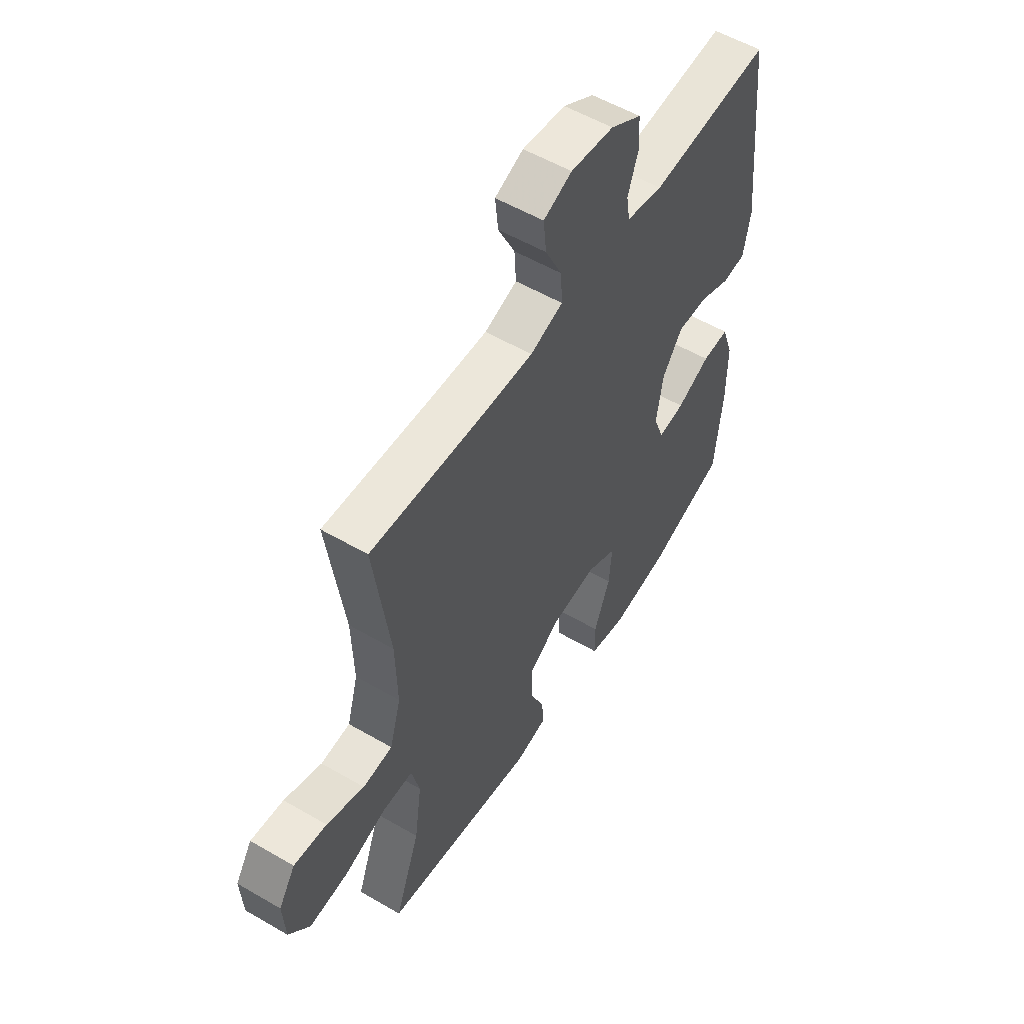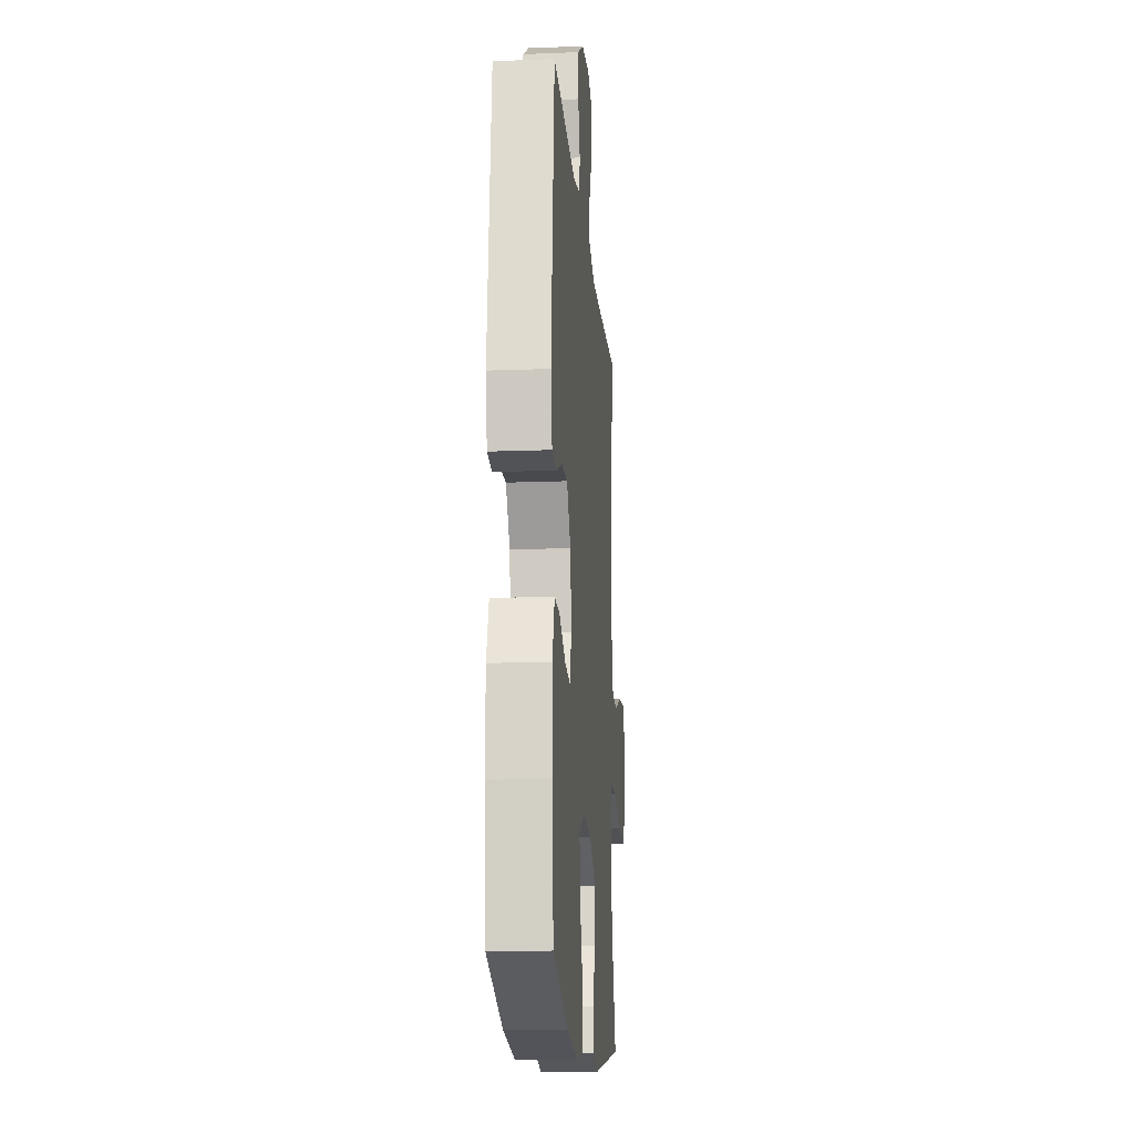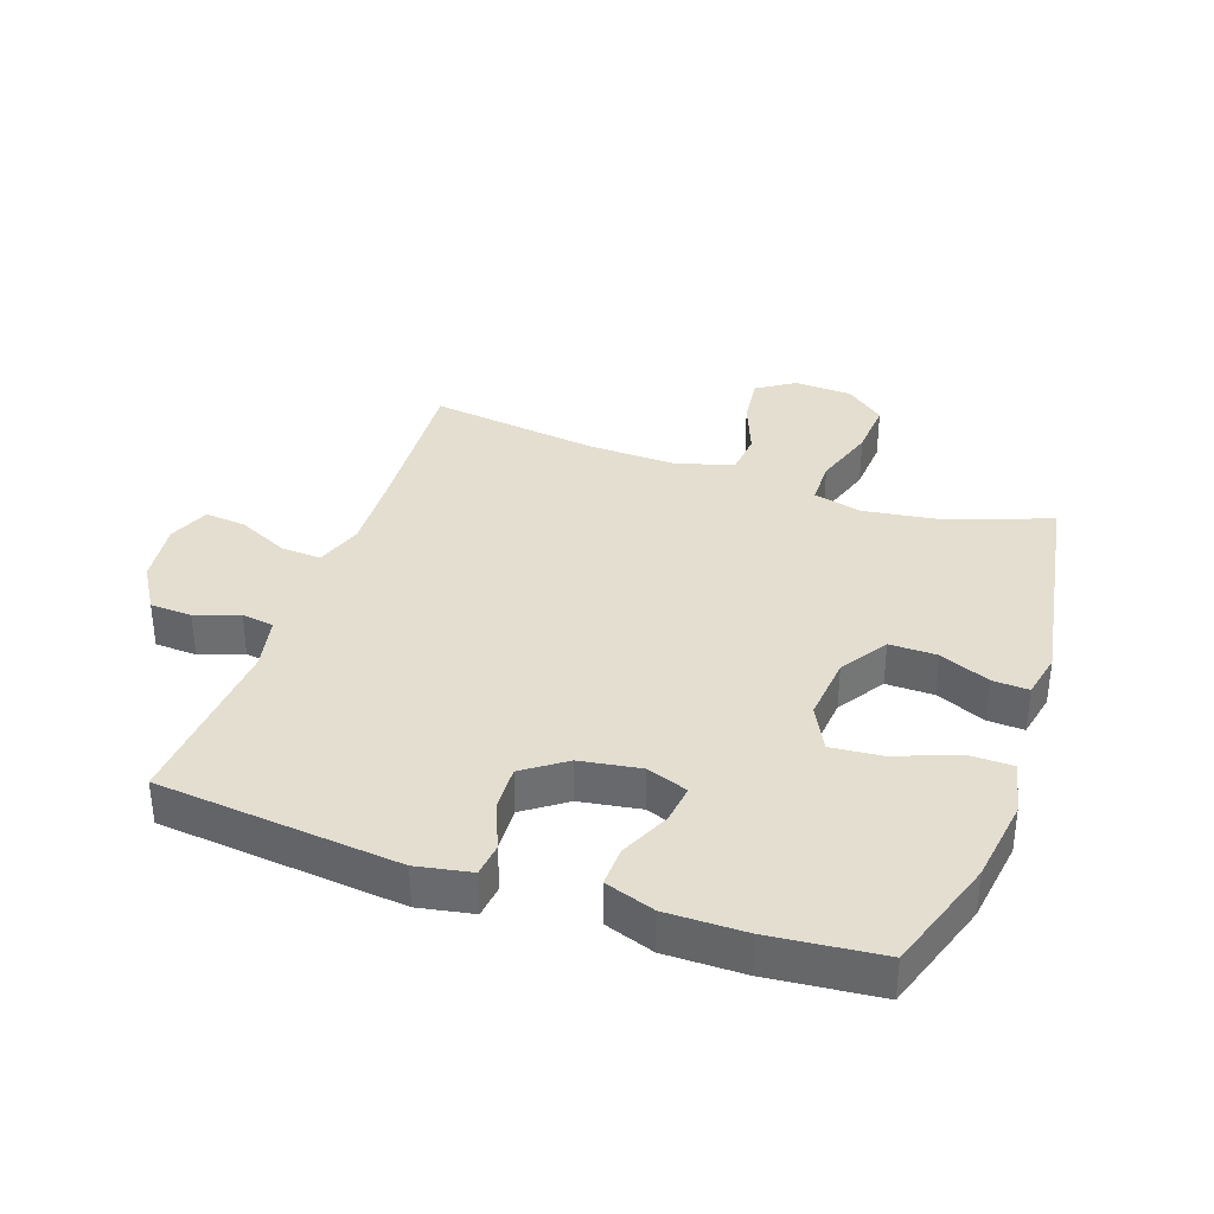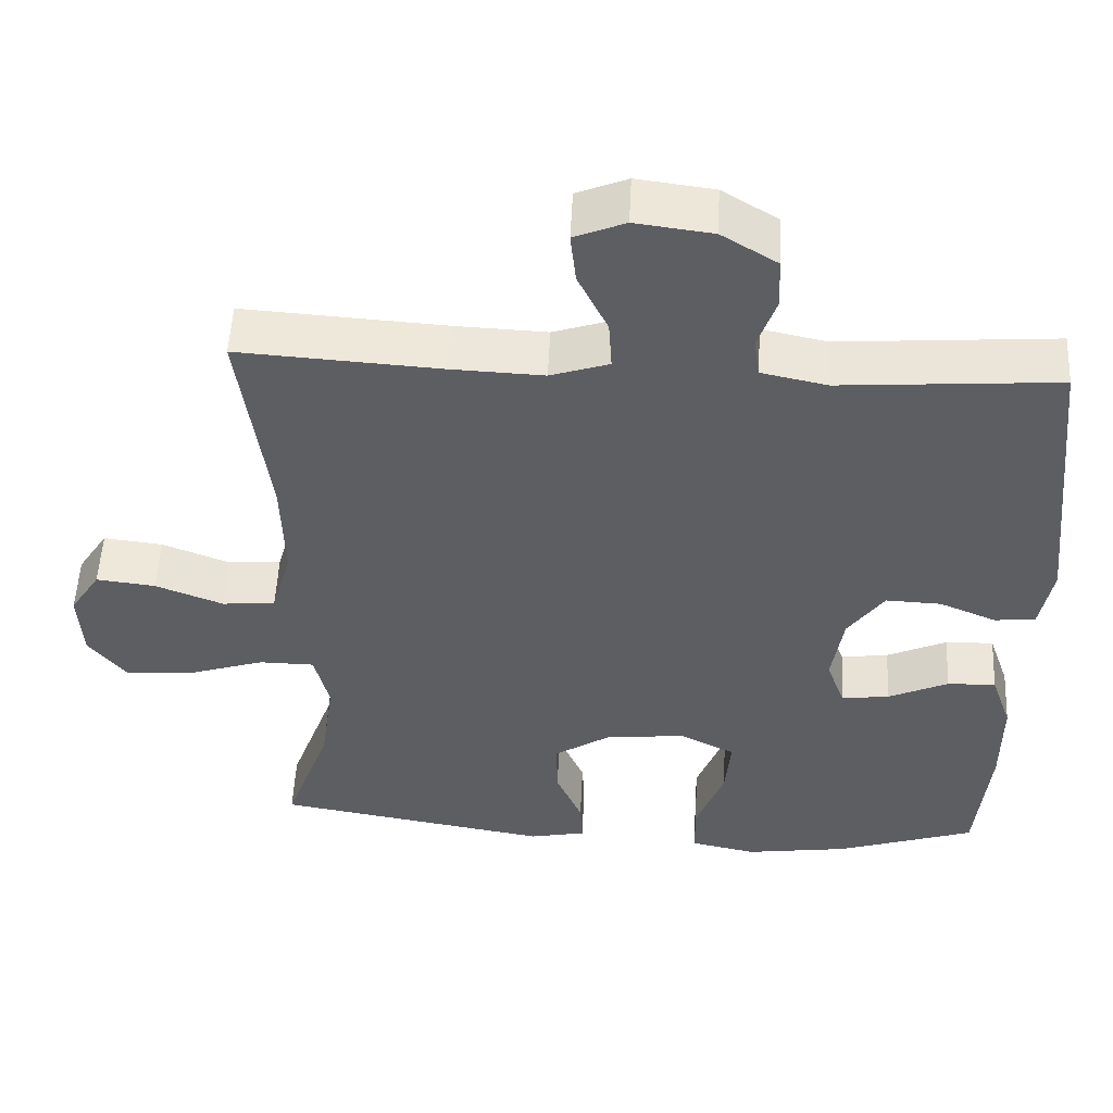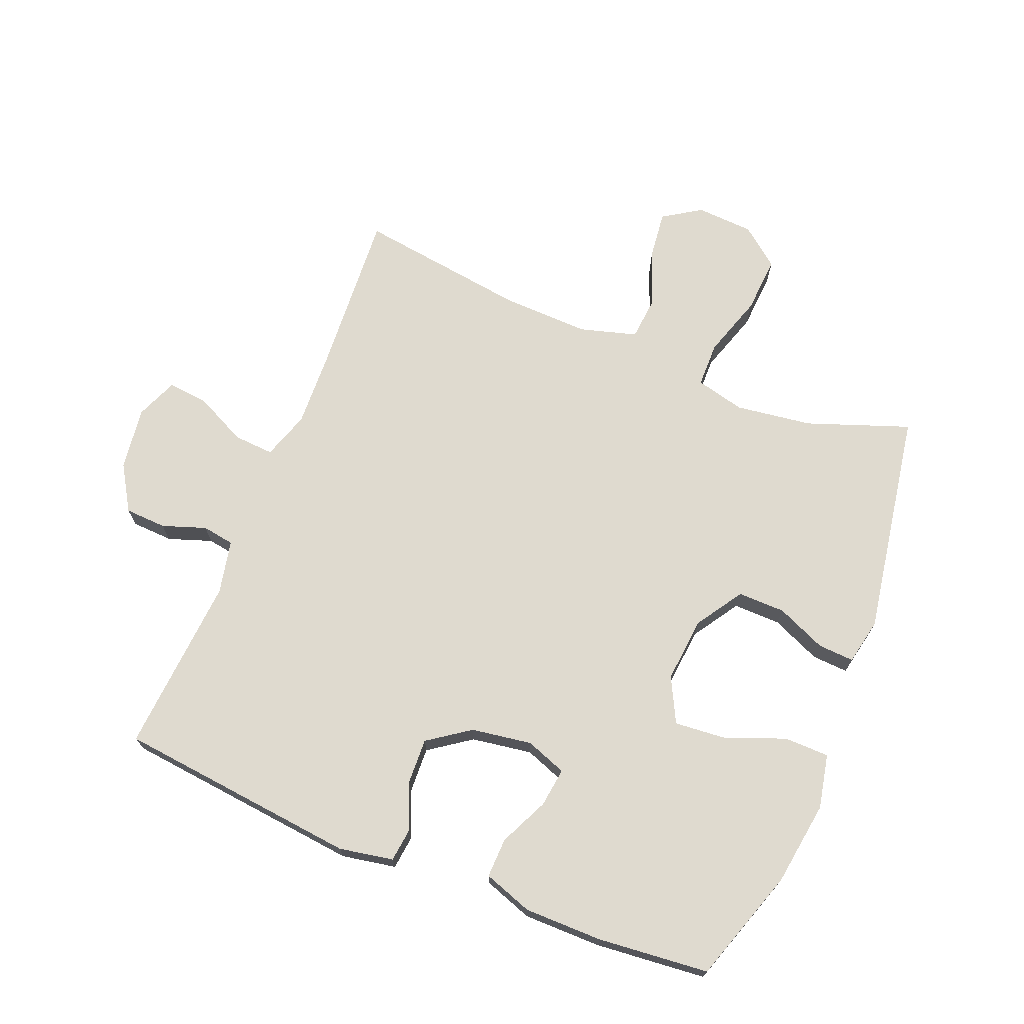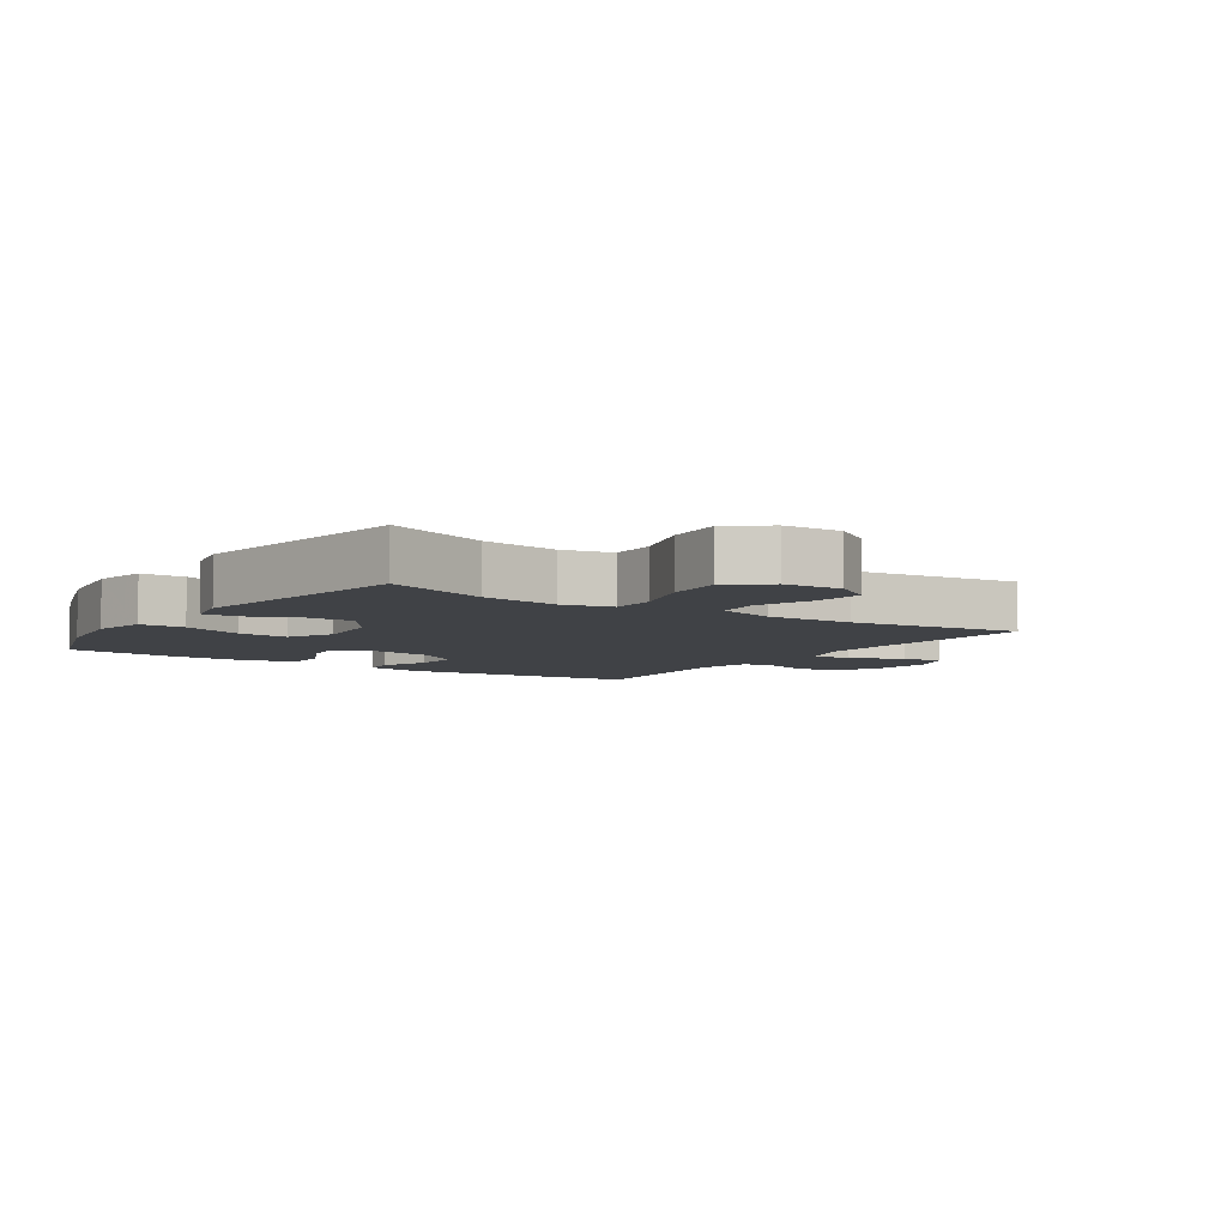
<metadata>
{"format":"obj","ext":"obj","renderer":"f3d","projection":"perspective","resolution":1024,"background":"white","views":[{"elev":55.4,"azim":-58.5,"up":"+Z"},{"elev":-15.8,"azim":94.6,"up":"+Z"},{"elev":35.7,"azim":109.1,"up":"+Y"},{"elev":52.3,"azim":2.8,"up":"+Z"},{"elev":70.8,"azim":112.1,"up":"+Y"},{"elev":-6.2,"azim":-123.9,"up":"+Y"}]}
</metadata>
<code>
v 0.5 0.07 0.5
v 0.54 0.07 0.117
v 0.524 0.07 0.031
v 0.471 0.07 0.025
v 0.397 0.07 0.056
v 0.325 0.07 0.059
v 0.278 0.07 -0.007
v 0.263 0.07 -0.103
v 0.287 0.07 -0.168
v 0.349 0.07 -0.16
v 0.427 0.07 -0.124
v 0.49 0.07 -0.122
v 0.517 0.07 -0.2
v 0.517 0.07 -0.324
v 0.5 0.07 -0.5
v 0.319 0.07 -0.56
v 0.185 0.07 -0.579
v 0.099 0.07 -0.561
v 0.098 0.07 -0.49
v 0.135 0.07 -0.394
v 0.142 0.07 -0.313
v 0.071 0.07 -0.277
v -0.033 0.07 -0.287
v -0.107 0.07 -0.335
v -0.106 0.07 -0.41
v -0.072 0.07 -0.489
v -0.069 0.07 -0.546
v -0.142 0.07 -0.561
v -0.5 0.07 -0.5
v -0.441 0.07 -0.338
v -0.424 0.07 -0.217
v -0.443 0.07 -0.139
v -0.515 0.07 -0.138
v -0.614 0.07 -0.17
v -0.704 0.07 -0.176
v -0.753 0.07 -0.114
v -0.758 0.07 -0.023
v -0.719 0.07 0.037
v -0.642 0.07 0.028
v -0.554 0.07 -0.006
v -0.485 0.07 0
v -0.459 0.07 0.091
v -0.463 0.07 0.229
v -0.5 0.07 0.5
v -0.239 0.07 0.483
v -0.118 0.07 0.478
v -0.042 0.07 0.503
v -0.046 0.07 0.567
v -0.085 0.07 0.647
v -0.092 0.07 0.713
v -0.026 0.07 0.74
v 0.074 0.07 0.727
v 0.146 0.07 0.683
v 0.149 0.07 0.617
v 0.125 0.07 0.548
v 0.133 0.07 0.497
v 0.218 0.07 0.479
v 0.5 0 0.5
v 0.54 0 0.117
v 0.524 0 0.031
v 0.471 0 0.025
v 0.397 0 0.056
v 0.325 0 0.059
v 0.278 0 -0.007
v 0.263 0 -0.103
v 0.287 0 -0.168
v 0.349 0 -0.16
v 0.427 0 -0.124
v 0.49 0 -0.122
v 0.517 0 -0.2
v 0.517 0 -0.324
v 0.5 0 -0.5
v 0.319 0 -0.56
v 0.185 0 -0.579
v 0.099 0 -0.561
v 0.098 0 -0.49
v 0.135 0 -0.394
v 0.142 0 -0.313
v 0.071 0 -0.277
v -0.033 0 -0.287
v -0.107 0 -0.335
v -0.106 0 -0.41
v -0.072 0 -0.489
v -0.069 0 -0.546
v -0.142 0 -0.561
v -0.5 0 -0.5
v -0.441 0 -0.338
v -0.424 0 -0.217
v -0.443 0 -0.139
v -0.515 0 -0.138
v -0.614 0 -0.17
v -0.704 0 -0.176
v -0.753 0 -0.114
v -0.758 0 -0.023
v -0.719 0 0.037
v -0.642 0 0.028
v -0.554 0 -0.006
v -0.485 0 0
v -0.459 0 0.091
v -0.463 0 0.229
v -0.5 0 0.5
v -0.239 0 0.483
v -0.118 0 0.478
v -0.042 0 0.503
v -0.046 0 0.567
v -0.085 0 0.647
v -0.092 0 0.713
v -0.026 0 0.74
v 0.074 0 0.727
v 0.146 0 0.683
v 0.149 0 0.617
v 0.125 0 0.548
v 0.133 0 0.497
v 0.218 0 0.479
f 53 54 55
f 52 53 55
f 51 52 55
f 50 51 55
f 49 50 55
f 48 49 55
f 47 48 55 56
f 46 47 56 57
f 43 44 45
f 42 43 45 46
f 41 42 46 57
f 38 39 40
f 37 38 40
f 36 37 40
f 35 36 40
f 34 35 40
f 33 34 40
f 32 33 40 41
f 28 29 30
f 27 28 30
f 26 27 30
f 25 26 30
f 24 25 30 31
f 23 24 31 32
f 18 19 20
f 17 18 20
f 16 17 20
f 15 16 20
f 14 15 20
f 13 14 20
f 12 13 20
f 11 12 20
f 10 11 20
f 9 10 20 21
f 8 9 21 22
f 3 4 5
f 2 3 5
f 1 2 5
f 57 1 5
f 57 5 6
f 32 41 57
f 23 32 57
f 22 23 57
f 8 22 57
f 7 8 57
f 6 7 57
f 112 111 110
f 112 110 109
f 112 109 108
f 112 108 107
f 112 107 106
f 112 106 105
f 113 112 105 104
f 114 113 104 103
f 102 101 100
f 103 102 100 99
f 114 103 99 98
f 97 96 95
f 97 95 94
f 97 94 93
f 97 93 92
f 97 92 91
f 97 91 90
f 98 97 90 89
f 87 86 85
f 87 85 84
f 87 84 83
f 87 83 82
f 88 87 82 81
f 89 88 81 80
f 77 76 75
f 77 75 74
f 77 74 73
f 77 73 72
f 77 72 71
f 77 71 70
f 77 70 69
f 77 69 68
f 77 68 67
f 78 77 67 66
f 79 78 66 65
f 62 61 60
f 62 60 59
f 62 59 58
f 62 58 114
f 63 62 114
f 114 98 89
f 114 89 80
f 114 80 79
f 114 79 65
f 114 65 64
f 114 64 63
f 1 58 59 2
f 2 59 60 3
f 3 60 61 4
f 4 61 62 5
f 5 62 63 6
f 6 63 64 7
f 7 64 65 8
f 8 65 66 9
f 9 66 67 10
f 10 67 68 11
f 11 68 69 12
f 12 69 70 13
f 13 70 71 14
f 14 71 72 15
f 15 72 73 16
f 16 73 74 17
f 17 74 75 18
f 18 75 76 19
f 19 76 77 20
f 20 77 78 21
f 21 78 79 22
f 22 79 80 23
f 23 80 81 24
f 24 81 82 25
f 25 82 83 26
f 26 83 84 27
f 27 84 85 28
f 28 85 86 29
f 29 86 87 30
f 30 87 88 31
f 31 88 89 32
f 32 89 90 33
f 33 90 91 34
f 34 91 92 35
f 35 92 93 36
f 36 93 94 37
f 37 94 95 38
f 38 95 96 39
f 39 96 97 40
f 40 97 98 41
f 41 98 99 42
f 42 99 100 43
f 43 100 101 44
f 44 101 102 45
f 45 102 103 46
f 46 103 104 47
f 47 104 105 48
f 48 105 106 49
f 49 106 107 50
f 50 107 108 51
f 51 108 109 52
f 52 109 110 53
f 53 110 111 54
f 54 111 112 55
f 55 112 113 56
f 56 113 114 57
f 57 114 58 1

</code>
